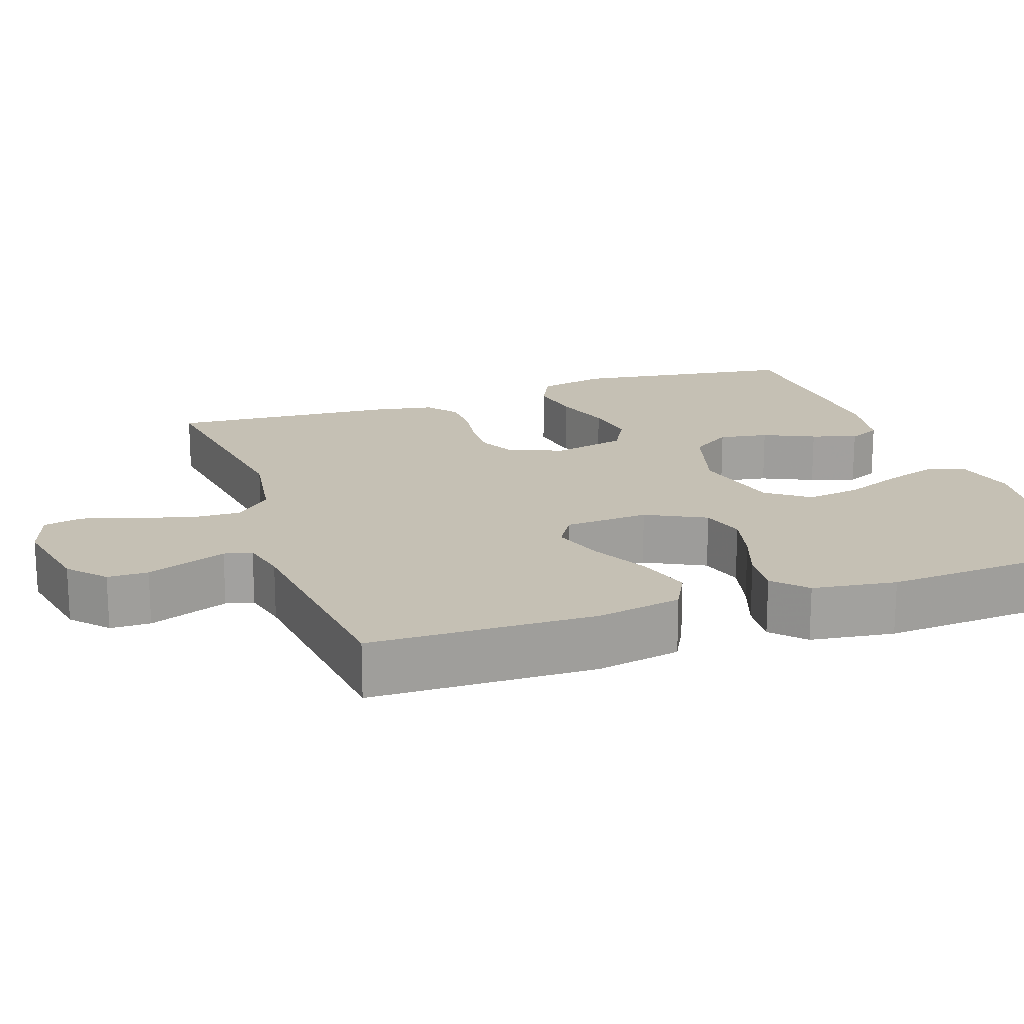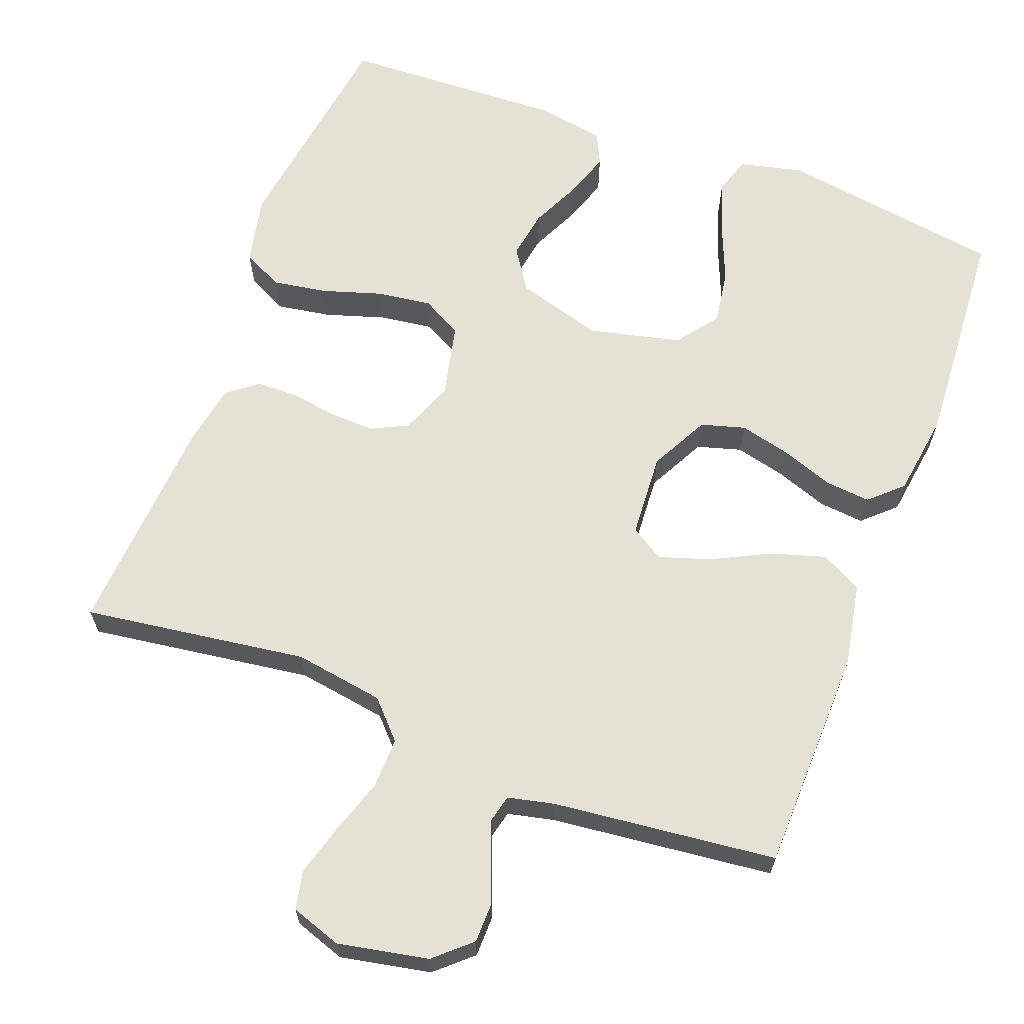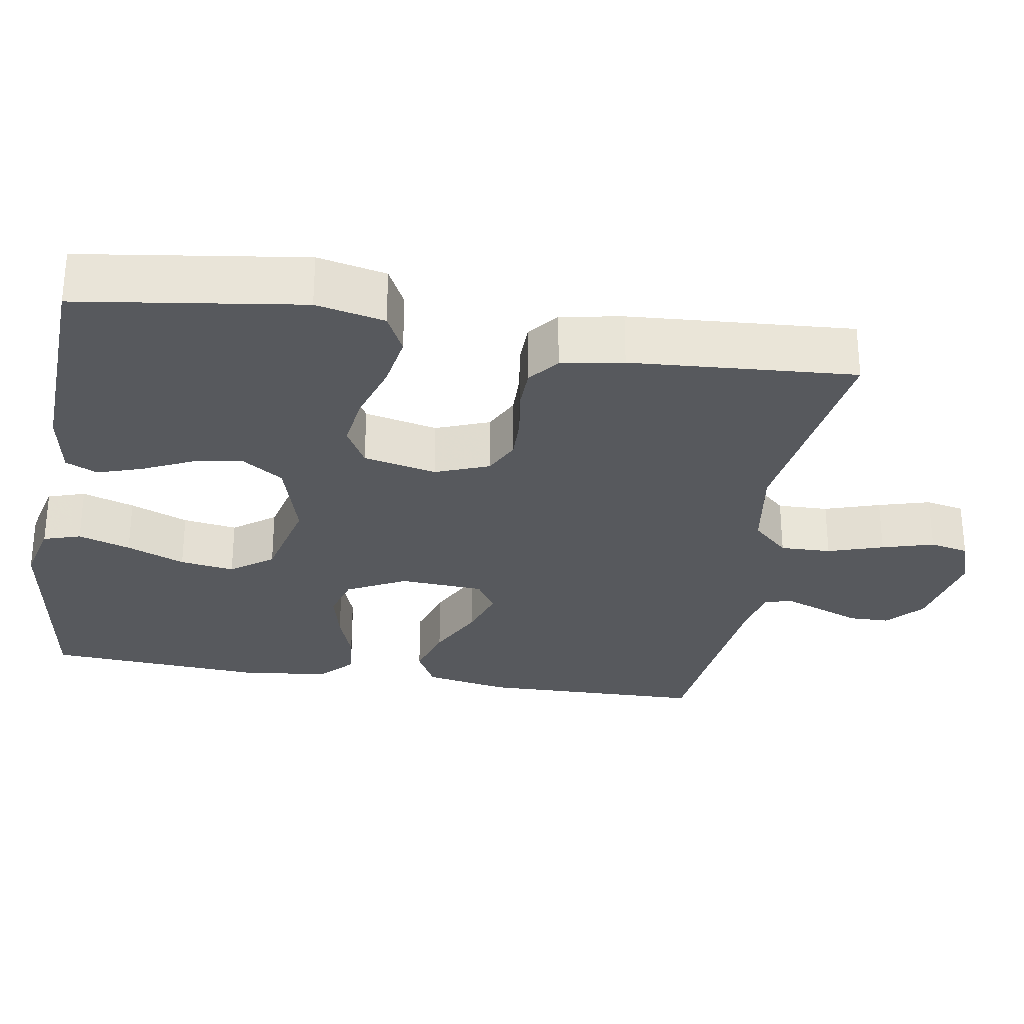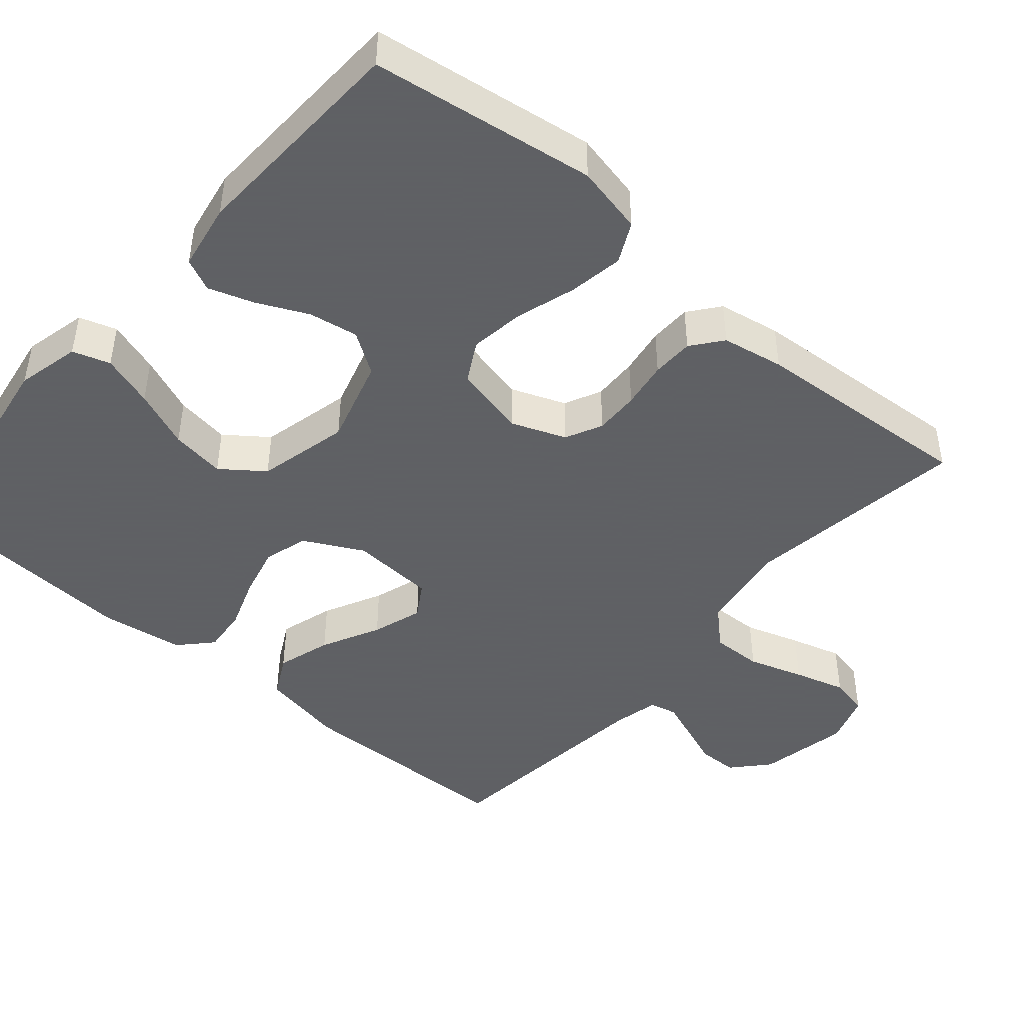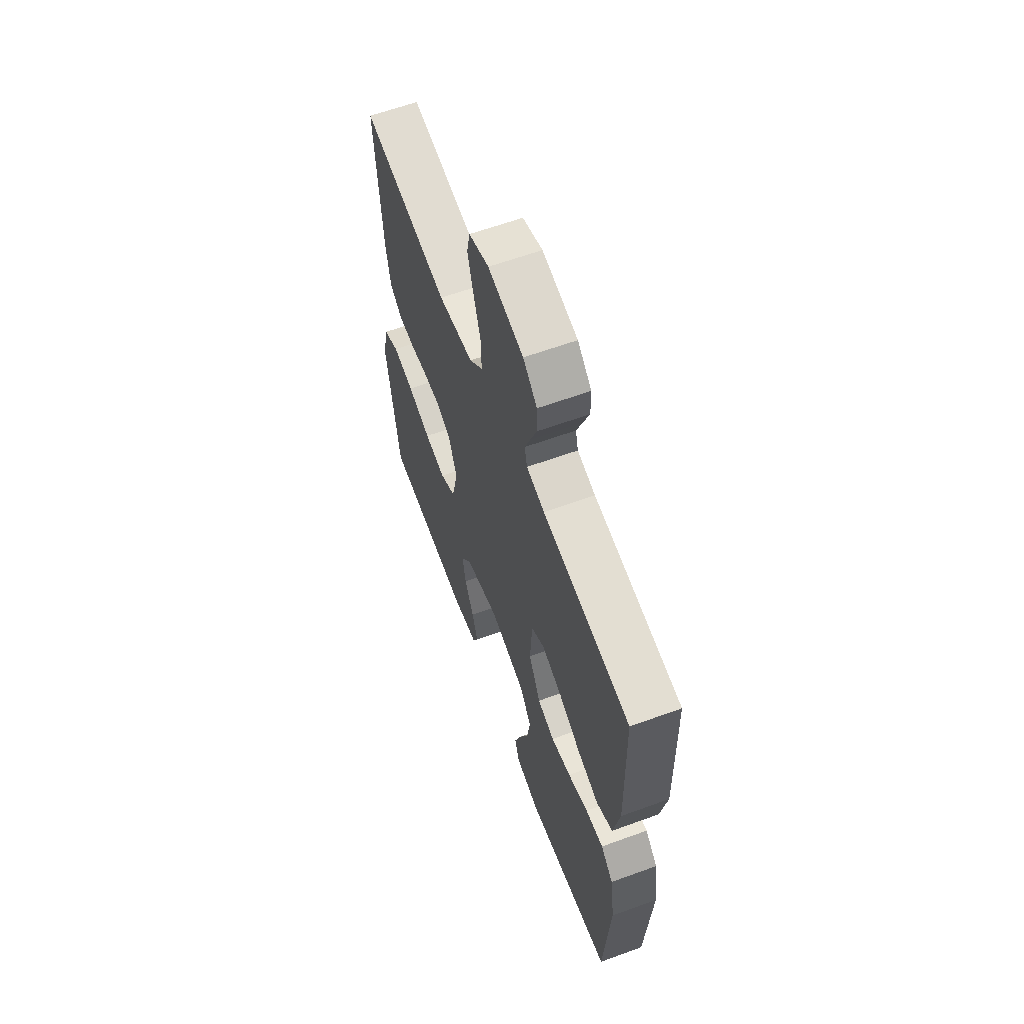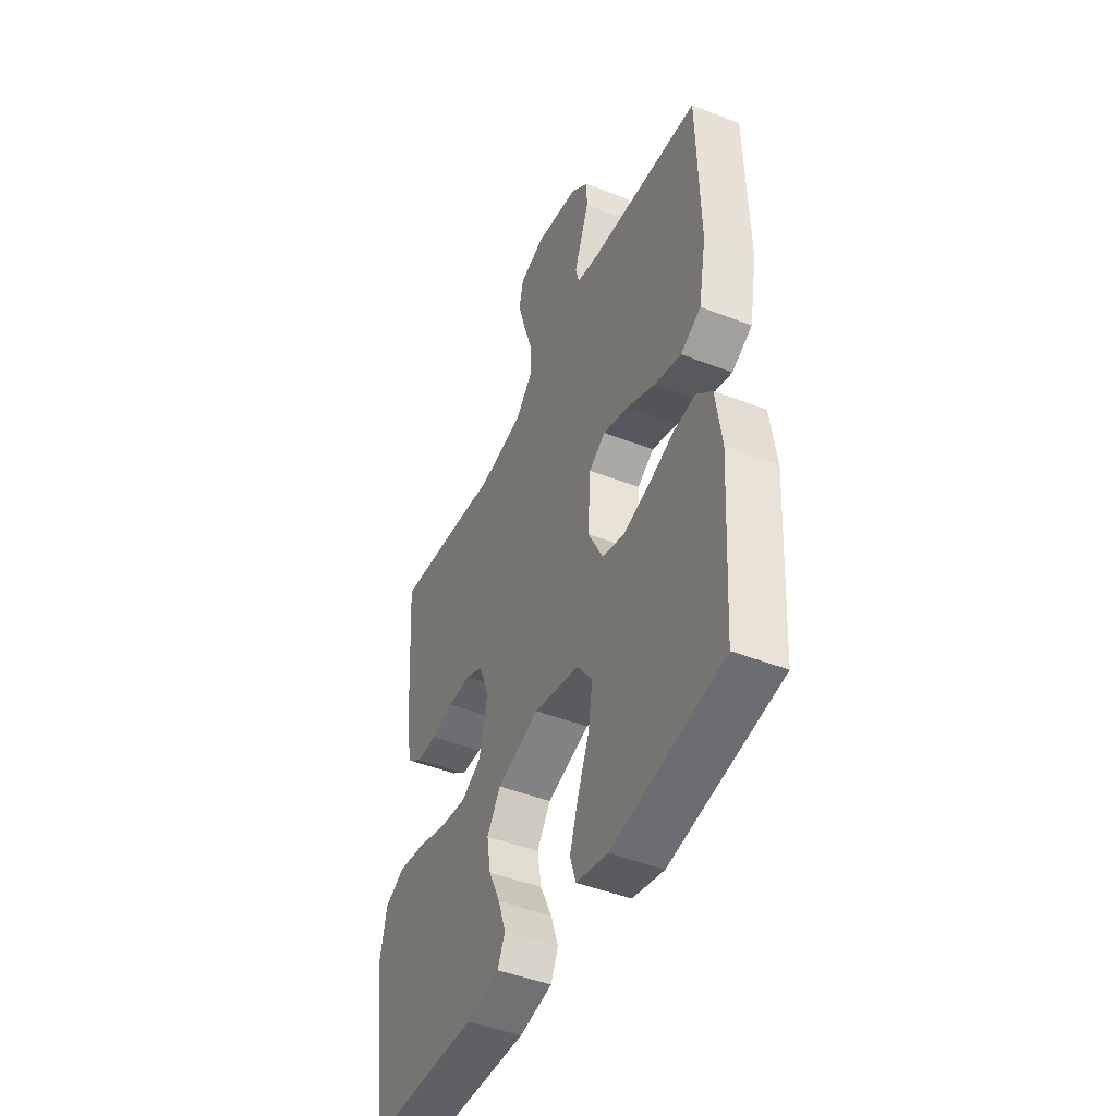
<metadata>
{"format":"obj","ext":"obj","renderer":"f3d","projection":"perspective","resolution":1024,"background":"white","views":[{"elev":18.2,"azim":70.8,"up":"+Y"},{"elev":64.6,"azim":20.7,"up":"+Y"},{"elev":-29.1,"azim":-99.5,"up":"+Y"},{"elev":-45.3,"azim":-130.7,"up":"+Y"},{"elev":62.2,"azim":69.7,"up":"+Z"},{"elev":-45.8,"azim":65.8,"up":"+Z"}]}
</metadata>
<code>
v -0.5 0.07 0.5
v -0.2 0.07 0.458
v -0.079 0.07 0.477
v -0.033 0.07 0.526
v -0.035 0.07 0.594
v -0.059 0.07 0.668
v -0.079 0.07 0.737
v -0.068 0.07 0.789
v 0 0.07 0.812
v 0.121 0.07 0.788
v 0.169 0.07 0.745
v 0.17 0.07 0.691
v 0.148 0.07 0.634
v 0.129 0.07 0.584
v 0.138 0.07 0.547
v 0.2 0.07 0.533
v 0.5 0.07 0.5
v 0.507 0.07 0.2
v 0.486 0.07 0.087
v 0.431 0.07 0.058
v 0.358 0.07 0.08
v 0.28 0.07 0.119
v 0.212 0.07 0.141
v 0.167 0.07 0.113
v 0.16 0.07 0
v 0.201 0.07 -0.079
v 0.26 0.07 -0.096
v 0.329 0.07 -0.079
v 0.399 0.07 -0.054
v 0.46 0.07 -0.048
v 0.503 0.07 -0.088
v 0.519 0.07 -0.2
v 0.5 0.07 -0.5
v 0.2 0.07 -0.546
v 0.115 0.07 -0.526
v 0.099 0.07 -0.476
v 0.122 0.07 -0.406
v 0.154 0.07 -0.328
v 0.165 0.07 -0.255
v 0.123 0.07 -0.199
v 0 0.07 -0.17
v -0.116 0.07 -0.204
v -0.153 0.07 -0.259
v -0.142 0.07 -0.325
v -0.11 0.07 -0.393
v -0.09 0.07 -0.453
v -0.11 0.07 -0.496
v -0.2 0.07 -0.512
v -0.5 0.07 -0.5
v -0.543 0.07 -0.2
v -0.523 0.07 -0.108
v -0.469 0.07 -0.081
v -0.396 0.07 -0.093
v -0.316 0.07 -0.118
v -0.243 0.07 -0.128
v -0.189 0.07 -0.098
v -0.167 0.07 0
v -0.195 0.07 0.072
v -0.244 0.07 0.096
v -0.304 0.07 0.094
v -0.367 0.07 0.084
v -0.423 0.07 0.085
v -0.464 0.07 0.117
v -0.479 0.07 0.2
v -0.5 0 0.5
v -0.2 0 0.458
v -0.079 0 0.477
v -0.033 0 0.526
v -0.035 0 0.594
v -0.059 0 0.668
v -0.079 0 0.737
v -0.068 0 0.789
v 0 0 0.812
v 0.121 0 0.788
v 0.169 0 0.745
v 0.17 0 0.691
v 0.148 0 0.634
v 0.129 0 0.584
v 0.138 0 0.547
v 0.2 0 0.533
v 0.5 0 0.5
v 0.507 0 0.2
v 0.486 0 0.087
v 0.431 0 0.058
v 0.358 0 0.08
v 0.28 0 0.119
v 0.212 0 0.141
v 0.167 0 0.113
v 0.16 0 0
v 0.201 0 -0.079
v 0.26 0 -0.096
v 0.329 0 -0.079
v 0.399 0 -0.054
v 0.46 0 -0.048
v 0.503 0 -0.088
v 0.519 0 -0.2
v 0.5 0 -0.5
v 0.2 0 -0.546
v 0.115 0 -0.526
v 0.099 0 -0.476
v 0.122 0 -0.406
v 0.154 0 -0.328
v 0.165 0 -0.255
v 0.123 0 -0.199
v 0 0 -0.17
v -0.116 0 -0.204
v -0.153 0 -0.259
v -0.142 0 -0.325
v -0.11 0 -0.393
v -0.09 0 -0.453
v -0.11 0 -0.496
v -0.2 0 -0.512
v -0.5 0 -0.5
v -0.543 0 -0.2
v -0.523 0 -0.108
v -0.469 0 -0.081
v -0.396 0 -0.093
v -0.316 0 -0.118
v -0.243 0 -0.128
v -0.189 0 -0.098
v -0.167 0 0
v -0.195 0 0.072
v -0.244 0 0.096
v -0.304 0 0.094
v -0.367 0 0.084
v -0.423 0 0.085
v -0.464 0 0.117
v -0.479 0 0.2
f 64 1 2
f 63 64 2
f 62 63 2
f 61 62 2
f 60 61 2
f 59 60 2 3
f 58 59 3 4
f 57 58 4
f 56 57 4
f 52 53 54
f 51 52 54
f 50 51 54
f 49 50 54
f 48 49 54
f 47 48 54
f 46 47 54
f 45 46 54
f 44 45 54
f 43 44 54 55
f 42 43 55 56
f 36 37 38
f 35 36 38
f 34 35 38
f 33 34 38
f 32 33 38
f 31 32 38
f 30 31 38
f 29 30 38
f 28 29 38
f 27 28 38 39
f 26 27 39 40
f 20 21 22
f 19 20 22
f 18 19 22
f 17 18 22
f 16 17 22
f 15 16 22 23
f 14 15 23 24
f 11 12 13
f 10 11 13
f 9 10 13
f 8 9 13
f 7 8 13
f 6 7 13
f 5 6 13
f 4 5 13 14
f 14 24 25
f 4 14 25
f 56 4 25
f 42 56 25
f 41 42 25
f 25 26 40 41
f 66 65 128
f 66 128 127
f 66 127 126
f 66 126 125
f 66 125 124
f 67 66 124 123
f 68 67 123 122
f 68 122 121
f 68 121 120
f 118 117 116
f 118 116 115
f 118 115 114
f 118 114 113
f 118 113 112
f 118 112 111
f 118 111 110
f 118 110 109
f 118 109 108
f 119 118 108 107
f 120 119 107 106
f 102 101 100
f 102 100 99
f 102 99 98
f 102 98 97
f 102 97 96
f 102 96 95
f 102 95 94
f 102 94 93
f 102 93 92
f 103 102 92 91
f 104 103 91 90
f 86 85 84
f 86 84 83
f 86 83 82
f 86 82 81
f 86 81 80
f 87 86 80 79
f 88 87 79 78
f 77 76 75
f 77 75 74
f 77 74 73
f 77 73 72
f 77 72 71
f 77 71 70
f 77 70 69
f 78 77 69 68
f 89 88 78
f 89 78 68
f 89 68 120
f 89 120 106
f 89 106 105
f 105 104 90 89
f 1 65 66 2
f 2 66 67 3
f 3 67 68 4
f 4 68 69 5
f 5 69 70 6
f 6 70 71 7
f 7 71 72 8
f 8 72 73 9
f 9 73 74 10
f 10 74 75 11
f 11 75 76 12
f 12 76 77 13
f 13 77 78 14
f 14 78 79 15
f 15 79 80 16
f 16 80 81 17
f 17 81 82 18
f 18 82 83 19
f 19 83 84 20
f 20 84 85 21
f 21 85 86 22
f 22 86 87 23
f 23 87 88 24
f 24 88 89 25
f 25 89 90 26
f 26 90 91 27
f 27 91 92 28
f 28 92 93 29
f 29 93 94 30
f 30 94 95 31
f 31 95 96 32
f 32 96 97 33
f 33 97 98 34
f 34 98 99 35
f 35 99 100 36
f 36 100 101 37
f 37 101 102 38
f 38 102 103 39
f 39 103 104 40
f 40 104 105 41
f 41 105 106 42
f 42 106 107 43
f 43 107 108 44
f 44 108 109 45
f 45 109 110 46
f 46 110 111 47
f 47 111 112 48
f 48 112 113 49
f 49 113 114 50
f 50 114 115 51
f 51 115 116 52
f 52 116 117 53
f 53 117 118 54
f 54 118 119 55
f 55 119 120 56
f 56 120 121 57
f 57 121 122 58
f 58 122 123 59
f 59 123 124 60
f 60 124 125 61
f 61 125 126 62
f 62 126 127 63
f 63 127 128 64
f 64 128 65 1

</code>
